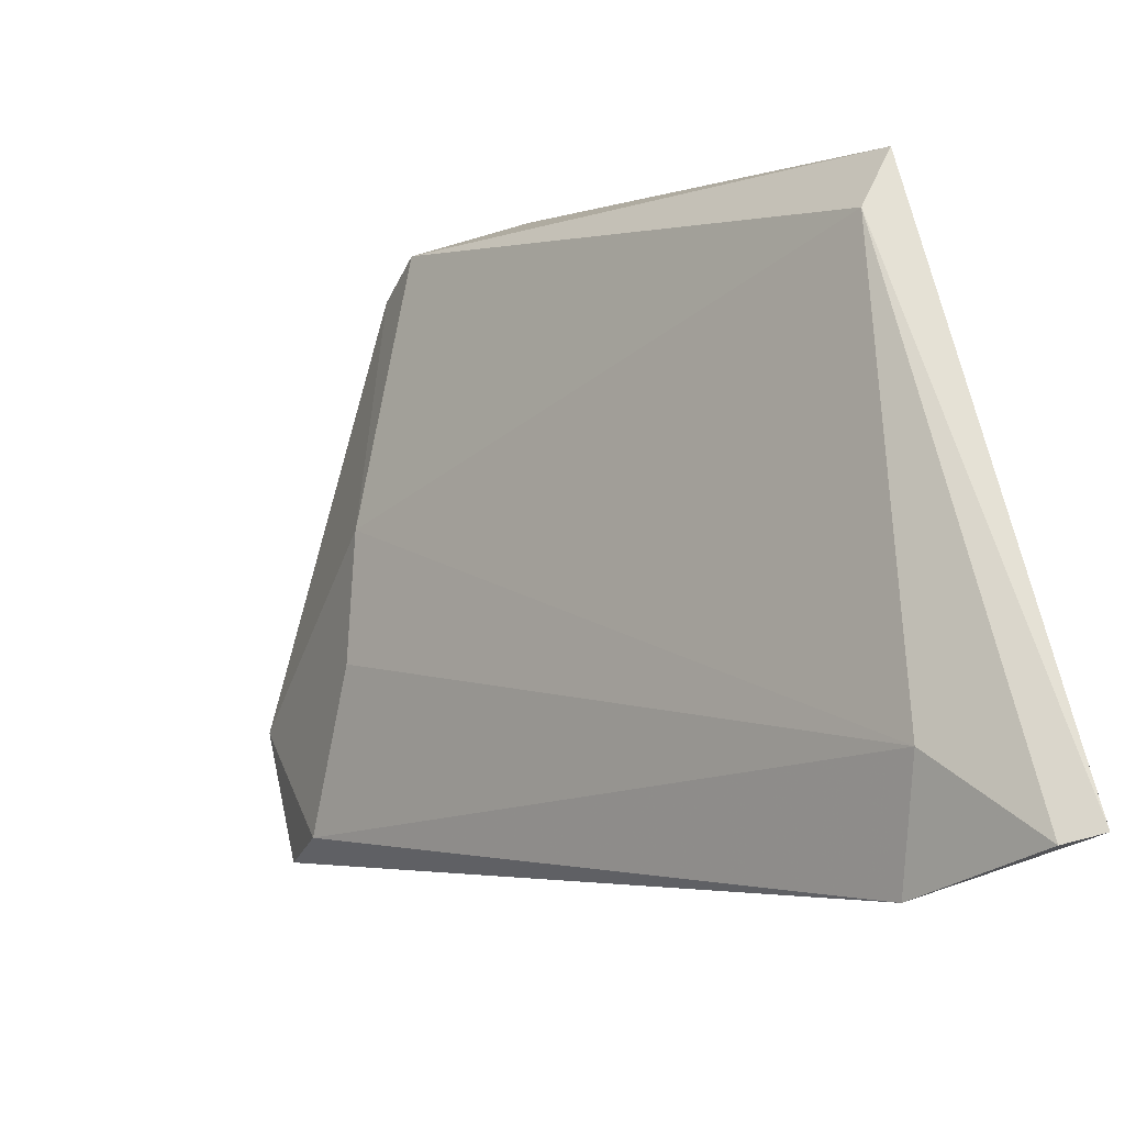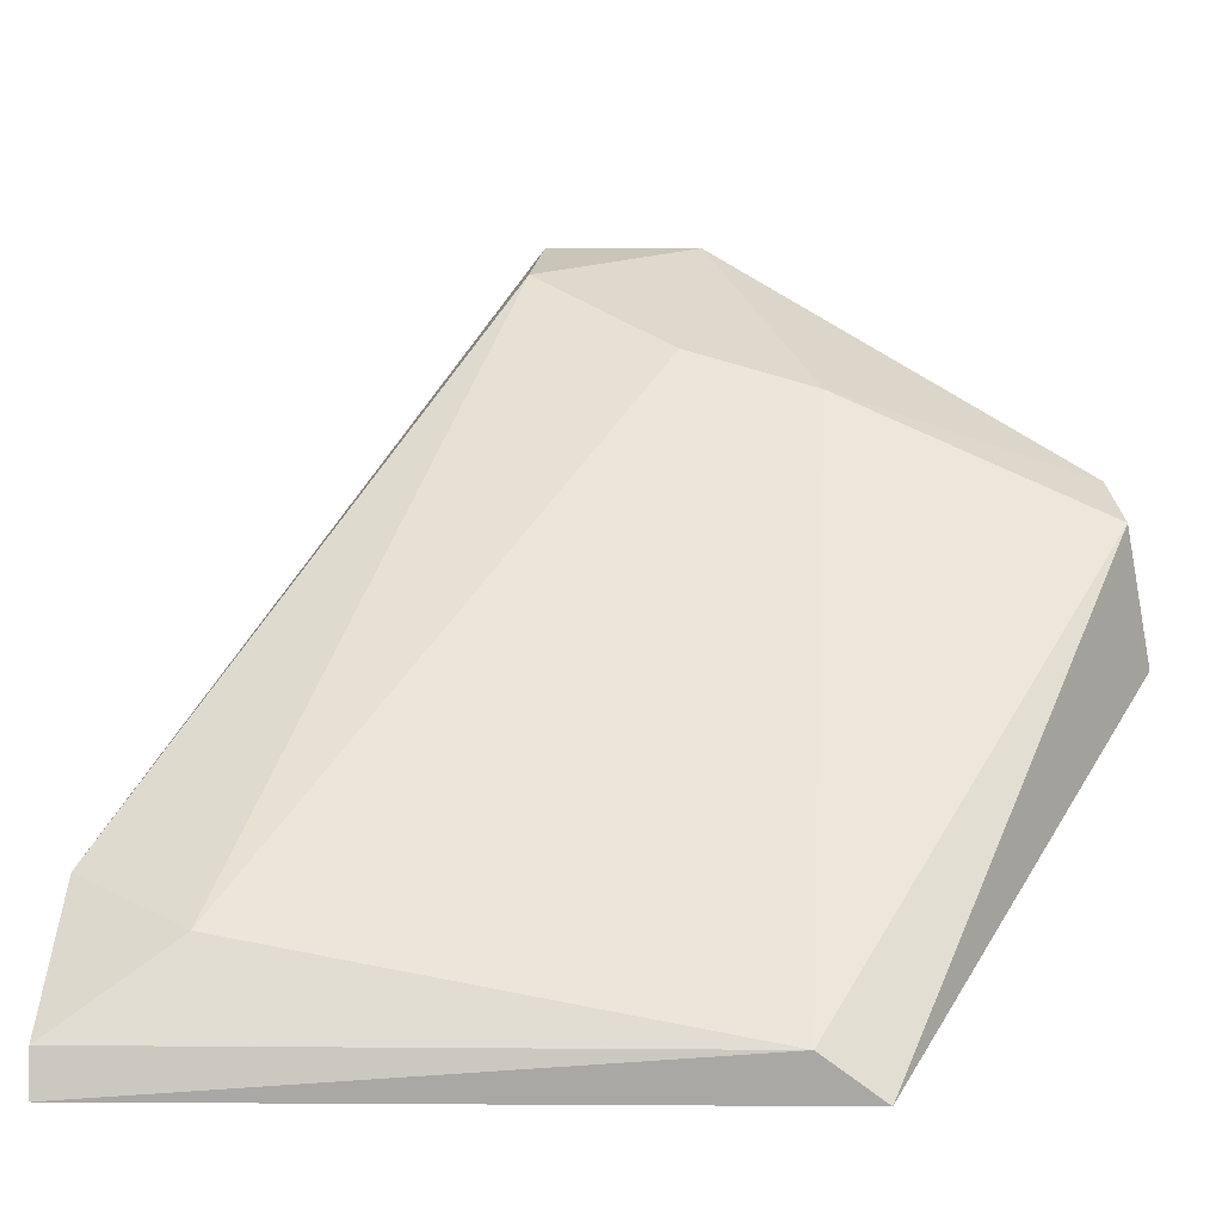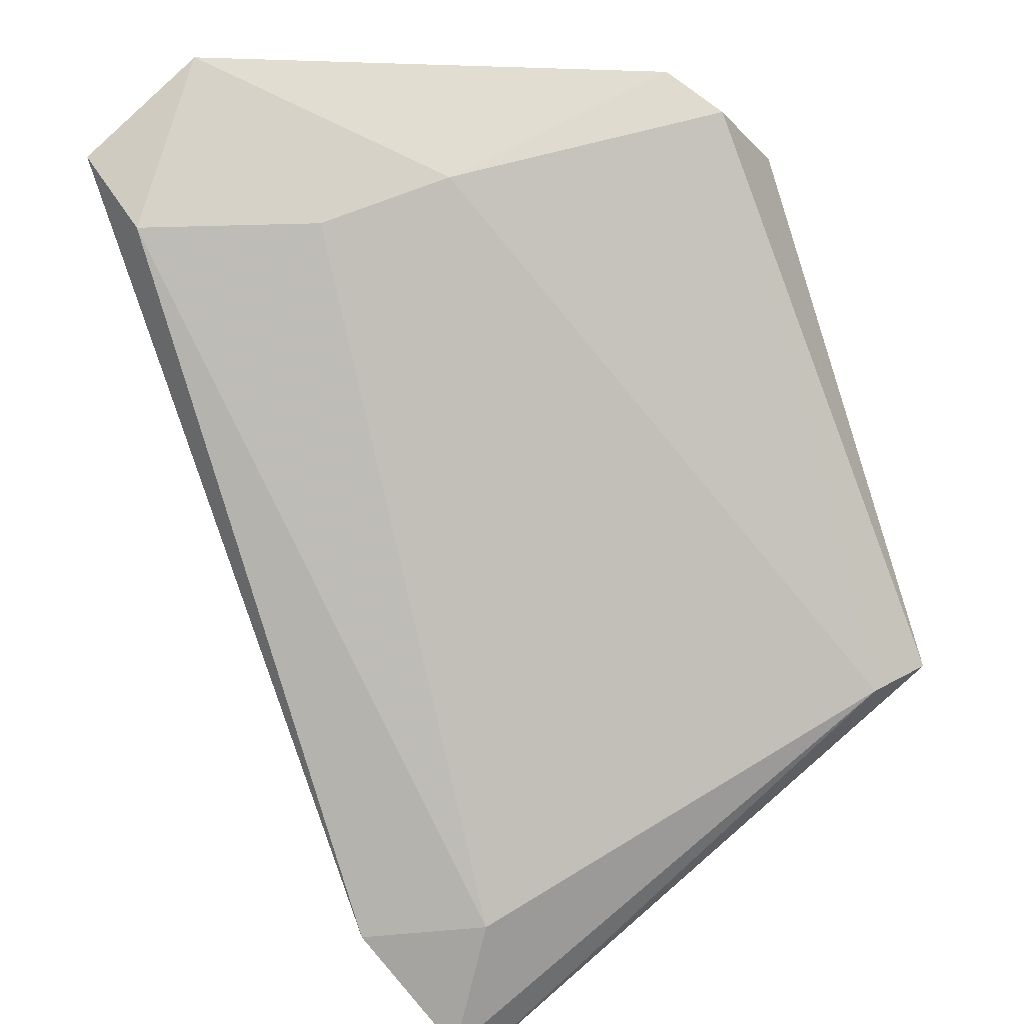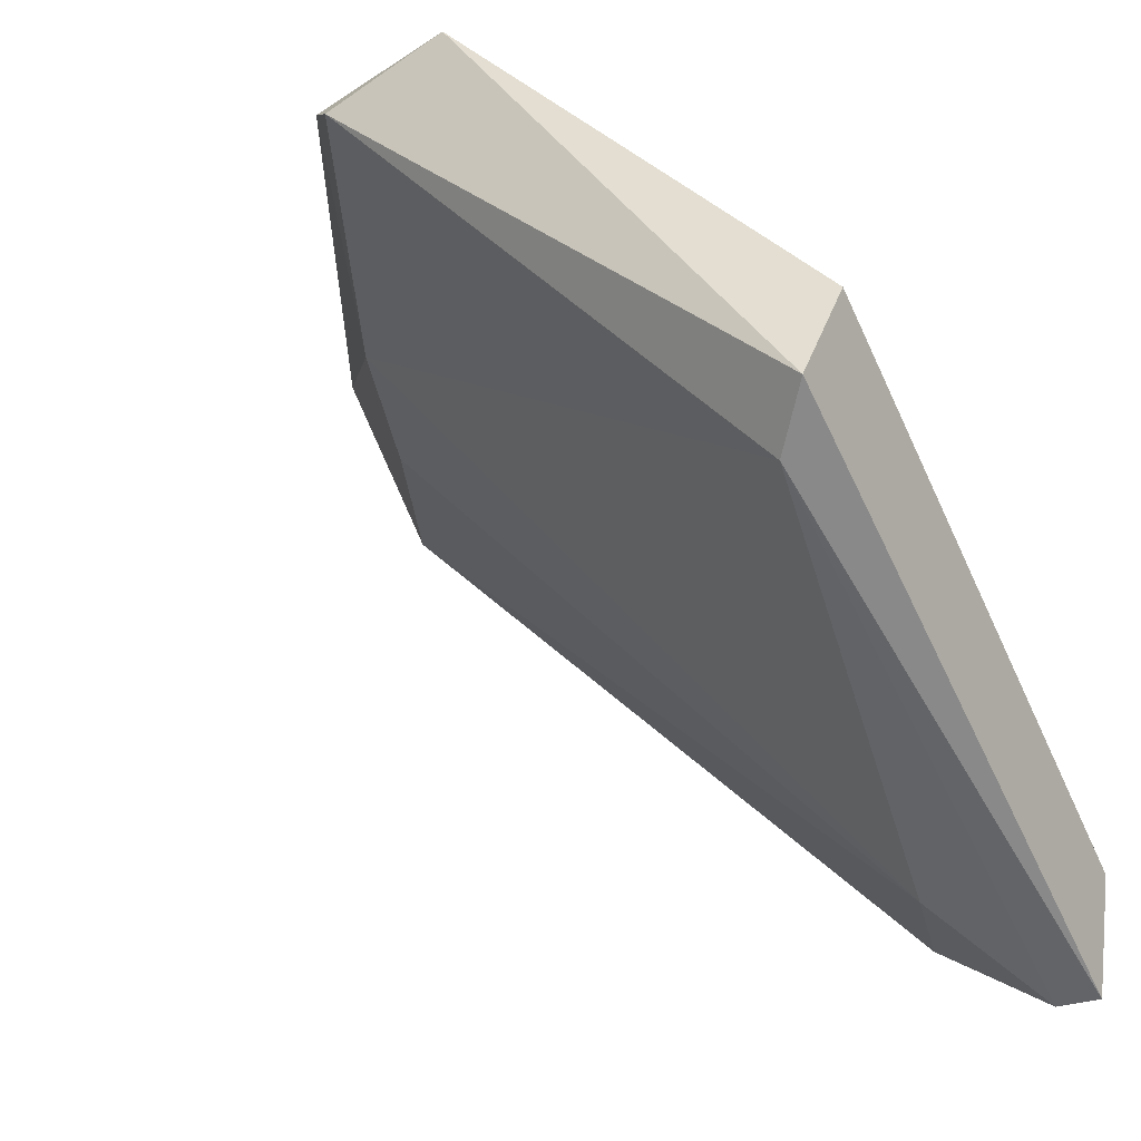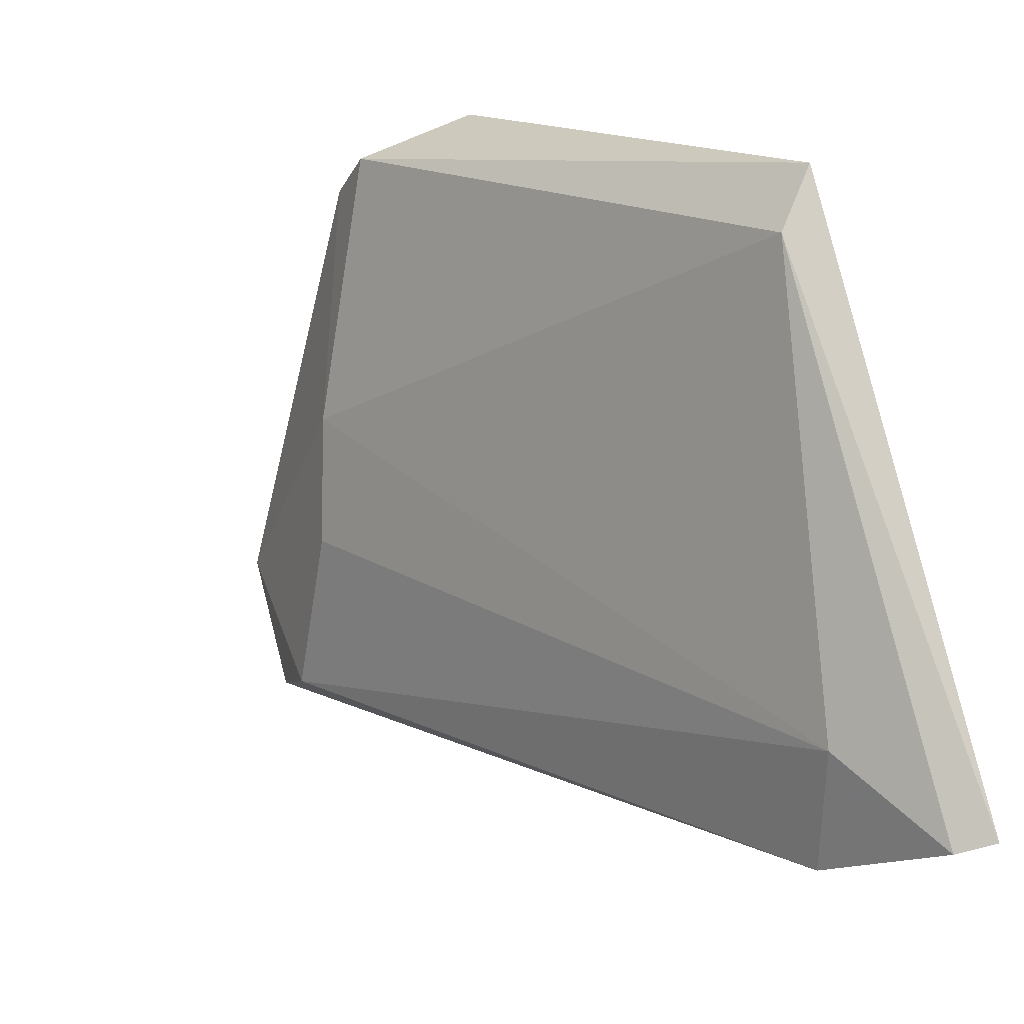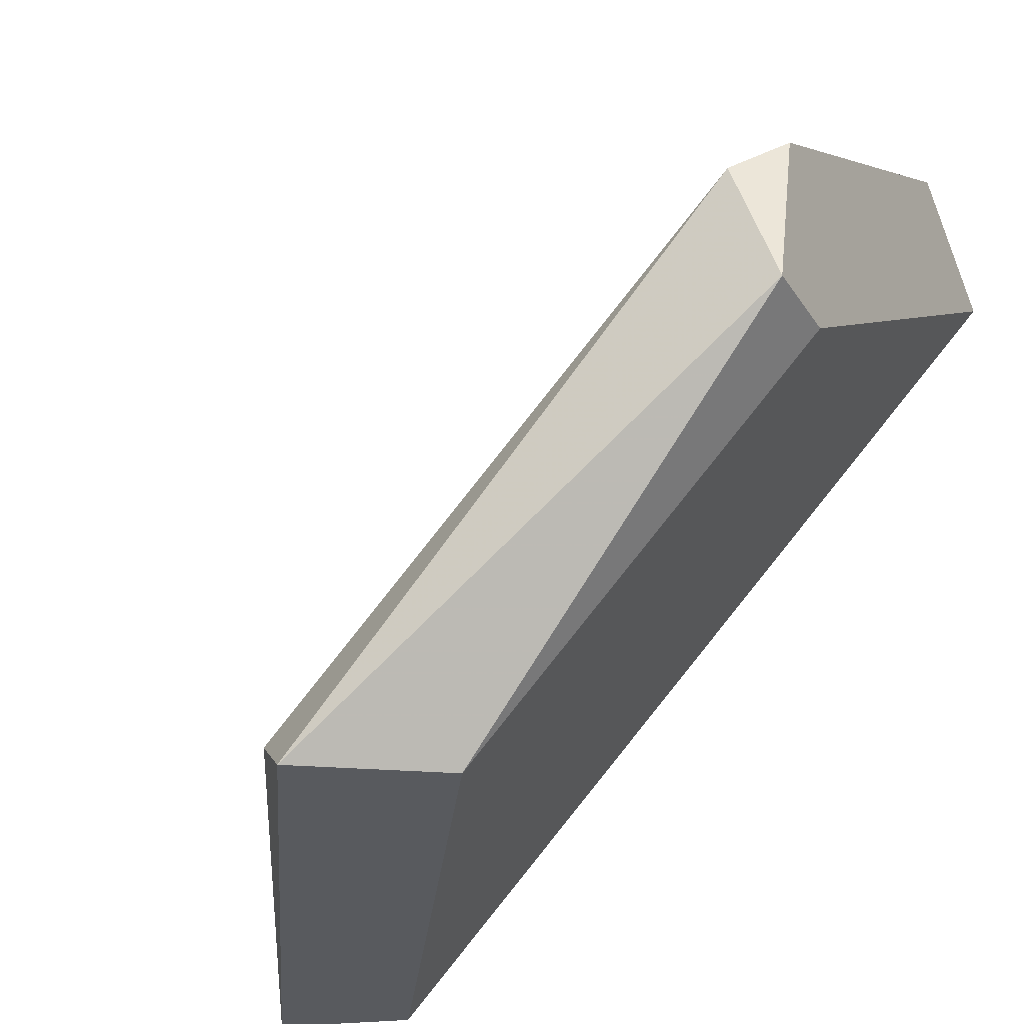
<metadata>
{"format":"obj","ext":"obj","renderer":"f3d","projection":"perspective","resolution":1024,"background":"white","views":[{"elev":-80.0,"azim":-74.9,"up":"+Z"},{"elev":-3.6,"azim":-145.5,"up":"+Y"},{"elev":-36.6,"azim":-151.4,"up":"+Z"},{"elev":-27.2,"azim":-59.3,"up":"+Z"},{"elev":-63.0,"azim":-72.8,"up":"+Z"},{"elev":-30.8,"azim":-62.6,"up":"+Y"}]}
</metadata>
<code>
v 0.00552 0.01283 -0.01537
v 0.00552 0.01537 -0.01283
v 0.008372 0.01379 -0.01822
v 0.008372 0.01854 -0.01283
v 0.005203 0.01315 -0.01664
v 0.005203 0.01664 -0.01283
v 0.006788 0.01727 -0.01379
v 0.009005 0.01315 -0.01886
v 0.009005 0.01822 -0.0141
v 0.009005 0.01283 -0.01886
v 0.004886 0.01632 -0.01315
v 0.004886 0.01283 -0.01632
v 0.004886 0.01537 -0.01283
v 0.007738 0.01759 -0.0141
v 0.009323 0.01854 -0.01347
v 0.009323 0.01283 -0.0179
v 0.009323 0.0179 -0.01283
v 0.009323 0.0141 -0.01822
f 13 1 2
f 1 16 2
f 10 1 12
f 1 10 16
f 1 13 12
f 17 13 2
f 16 17 2
f 3 5 7
f 8 5 3
f 14 3 7
f 8 3 18
f 14 9 3
f 3 9 18
f 6 4 7
f 6 17 4
f 4 14 7
f 9 14 4
f 9 4 15
f 4 17 15
f 5 11 7
f 8 10 5
f 5 10 12
f 5 12 11
f 11 6 7
f 13 6 11
f 17 6 13
f 10 8 18
f 18 9 15
f 16 10 18
f 12 13 11
f 17 18 15
f 17 16 18

</code>
